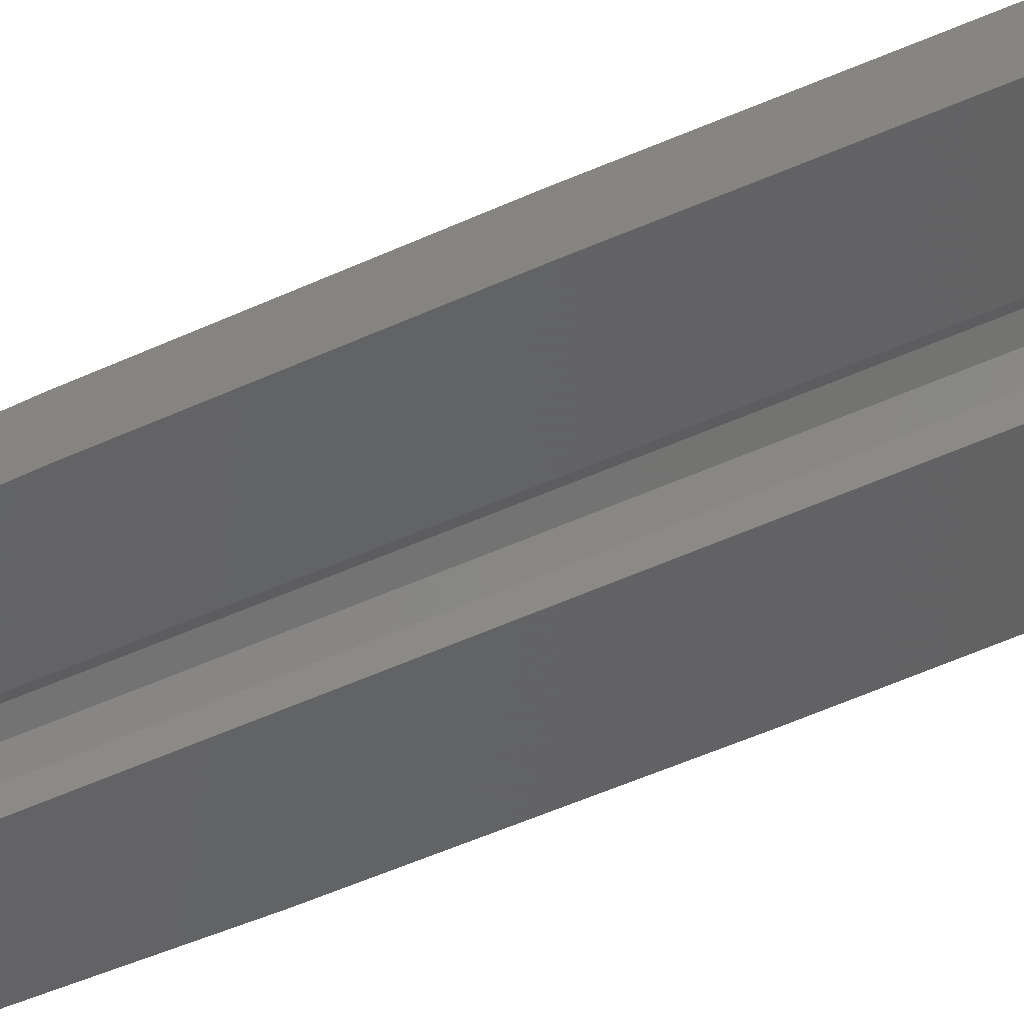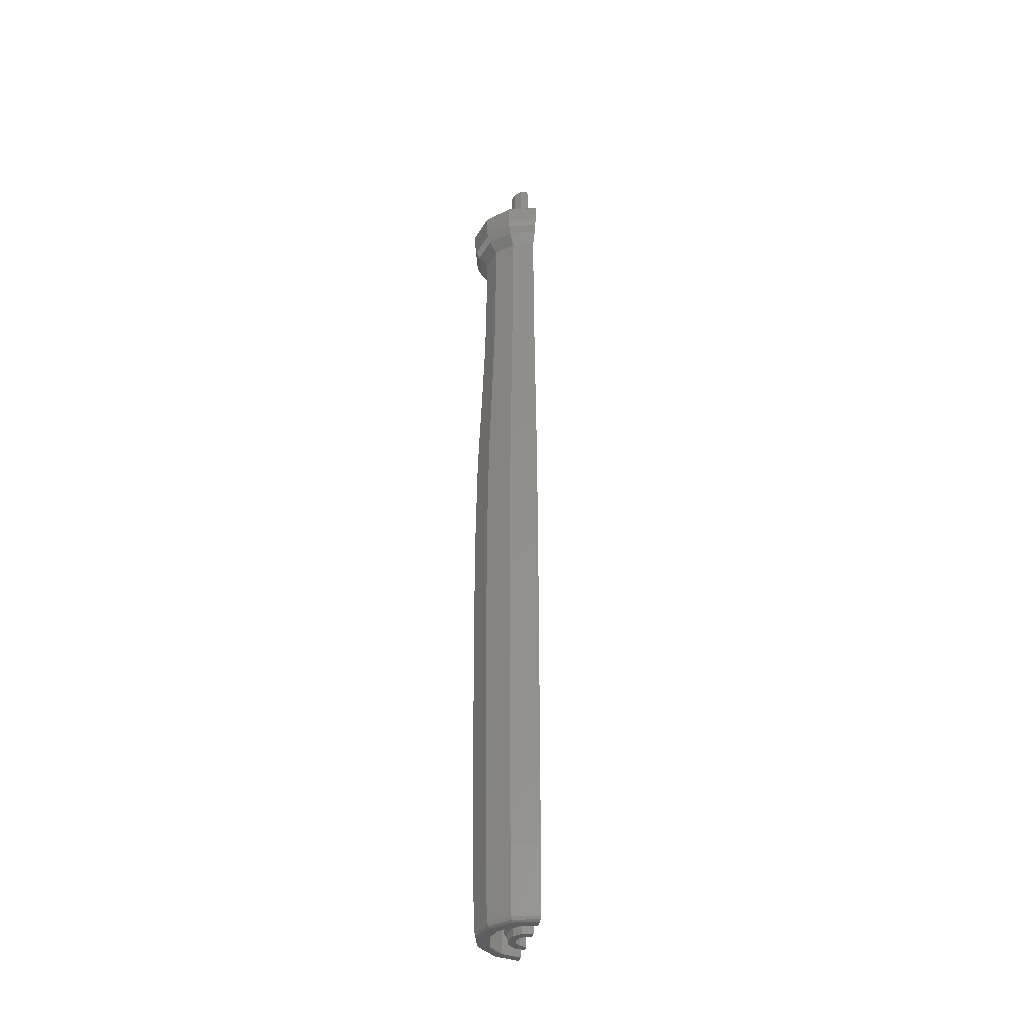
<metadata>
{"format":"stl","ext":"stl","renderer":"f3d","projection":"perspective","resolution":1024,"background":"white","views":[{"elev":-74.0,"azim":111.9,"up":"+Y"},{"elev":-35.8,"azim":-126.4,"up":"+Z"}]}
</metadata>
<code>
# stl→obj: 373 verts, 742 faces
v 7.25 -3.381 115.2
v 7.165 -3.341 115.5
v 6.892 -3.214 115.8
v 3.78 -1.762 116
v 6.344 -2.958 116
v 2.035 -0.9488 116.3
v 2.941 -1.371 116.3
v 2.035 -0.9488 118
v 2.278 -1.062 117
v 0.9063 -0.4226 113
v 0.9063 -0.4226 125
v 1.917 -0.8938 125
v 4.078 -1.902 107
v 5.438 -2.536 109.6
v 5.973 -2.785 110.3
v 6.592 -3.074 111
v 5.491 -2.56 103
v 5.438 -2.536 107.3
v 4.078 -1.902 103
v 6.989 -3.259 112.1
v 7.182 -3.349 113
v 7.25 -3.381 114
v 7.97 0.6972 114
v 7.97 0.6972 115.2
v 7.895 0.6907 113
v 7.682 0.6721 112.1
v 7.245 0.6339 111
v 6.566 0.5744 110.3
v 5.977 0.5229 109.6
v 5.977 0.5229 107.3
v 6.175 0.5403 92.72
v 5.516 -2.572 101
v 5.618 -2.62 92.72
v 5.582 -2.051 102.9
v 5.653 -1.68 102.5
v 5.683 -1.547 102
v 5.604 -2.061 101.1
v 5.665 -1.686 101.5
v 4.078 -1.902 101
v 4.168 -1.392 101.1
v 4.483 0.3922 92
v 4.234 -1.019 101.5
v 4.258 -0.8822 102
v 4.483 0.3922 107
v 4.234 -1.019 102.5
v 4.168 -1.392 102.9
v 4.078 -1.902 92
v 0.9962 0.08716 113
v 0.9962 0.08716 125
v 2.107 0.1843 125
v 1.733 1.213 125
v 0.8192 0.5736 125
v 0.8938 1.917 125
v -0.08716 0.9962 125
v 0.4226 0.9063 125
v -0.1843 2.107 125
v -1.917 0.8938 125
v -0.9063 0.4226 125
v -1.213 1.733 125
v -0.5736 0.8192 125
v 2.229 0.1557 116.3
v 2.236 0.1957 116.3
v 2.236 0.1957 118
v 2.503 0.219 117
v 3.233 0.2828 116.3
v 3.801 -1.639 116
v 6.973 0.6101 116
v 4.154 0.3635 116
v 5.734 4.015 116
v 3.32 2.473 116
v 3.416 2.392 116
v 2.958 6.344 116
v -0.3635 4.154 116
v 1.639 3.801 116
v -0.6101 6.973 116
v -6.344 2.958 116
v -3.78 1.762 116
v -4.015 5.734 116
v -2.473 3.32 116
v -2.392 3.416 116
v 1.762 3.78 116
v 7.576 0.6628 115.8
v 7.876 0.6891 115.5
v 6.553 4.589 115.2
v 6.476 4.535 115.5
v 6.553 4.589 114
v 6.492 4.546 113
v 6.316 4.423 112.1
v 5.958 4.172 111
v 5.399 3.78 110.3
v 4.915 3.441 109.6
v 4.915 3.441 107.3
v 5.078 3.556 92.72
v 6.609 0.5782 81.16
v 5.434 3.805 81.16
v 6.571 -3.064 59.02
v 6.403 -2.986 70.6
v 6.012 -2.804 81.16
v 1.495 -0.6973 92
v 1.495 -0.6973 0.01
v 2.794 -1.303 1.76
v 2.628 -1.226 1.943
v 2.628 -1.226 1.077
v 2.402 -1.12 0.01
v 2.402 -1.12 1.01
v 4.142 -1.932 9.99
v 4.532 -2.113 9.99
v 2.794 -1.303 1.26
v 2.855 -1.331 1.51
v 3.303 -1.54 9.742
v 2.402 -1.12 2.01
v 2.402 -1.12 8.029
v 2.64 -1.231 9.01
v 4.532 -2.113 -0.003333
v 5.438 -2.536 -0.008
v 5.6 -2.611 0.03
v 5.892 -2.747 0.225
v 6.023 -2.809 0.576
v 6.072 -2.832 1.02
v 6.341 -2.957 9.377
v 6.435 -3.001 19.64
v 6.593 -3.075 45.62
v 3.686 2.581 92
v 1.902 4.078 92
v -2.581 3.686 92
v -0.3922 4.483 92
v 0.6973 1.495 92
v 1.352 0.9464 92
v -4.078 1.902 92
v -0.9464 1.352 92
v -0.1438 1.644 92
v 1.644 0.1438 92
v -1.495 0.6973 92
v 3.686 2.581 107
v 0.8192 0.5736 113
v 0.4226 0.9063 113
v -0.08716 0.9962 113
v -0.5736 0.8192 113
v -0.9063 0.4226 113
v -2.035 0.9488 118
v -2.278 1.062 117
v -2.035 0.9488 116.3
v -2.941 1.371 116.3
v -7.25 3.381 115.2
v -6.892 3.214 115.8
v -5.973 2.785 110.3
v -5.438 2.536 109.6
v -7.165 3.341 115.5
v -7.25 3.381 114
v -7.182 3.349 113
v -6.989 3.259 112.1
v -6.592 3.074 111
v -5.438 2.536 107.3
v -6.012 2.804 81.16
v -6.403 2.986 70.6
v -5.618 2.62 92.72
v -4.078 1.902 107
v -2.794 1.303 1.76
v -2.855 1.331 1.51
v -2.402 1.12 2.01
v -5.438 2.536 -0.008
v -4.532 2.113 -0.003333
v -4.532 2.113 9.99
v -4.142 1.932 9.99
v -3.303 1.54 9.742
v -2.794 1.303 1.26
v -2.628 1.226 1.943
v -1.495 0.6973 0.01
v -2.402 1.12 1.01
v -2.402 1.12 0.01
v -2.628 1.226 1.077
v -5.6 2.611 0.03
v -5.892 2.747 0.225
v -2.64 1.231 9.01
v -6.571 3.064 59.02
v -2.402 1.12 8.029
v -6.023 2.809 0.576
v -6.072 2.832 1.02
v -6.341 2.957 9.377
v -6.435 3.001 19.64
v -6.593 3.075 45.62
v -2.009 0.9798 116.3
v -1.288 1.839 116.3
v -0.1957 2.236 116.3
v -0.1557 2.229 116.3
v 0.9488 2.035 116.3
v 0.9798 2.009 116.3
v 1.839 1.288 116.3
v 1.839 1.288 118
v 2.059 1.441 117
v 2.658 1.861 116.3
v 1.371 2.941 116.3
v -0.2828 3.233 116.3
v -1.861 2.658 116.3
v -0.6628 7.576 115.8
v -4.362 6.23 115.8
v 3.214 6.892 115.8
v 6.23 4.362 115.8
v 3.341 7.165 115.5
v 3.381 7.25 115.2
v 3.381 7.25 114
v 3.349 7.182 113
v 3.259 6.989 112.1
v 3.074 6.592 111
v 2.785 5.973 110.3
v 2.536 5.438 109.6
v 2.536 5.438 107.3
v 2.62 5.618 92.72
v 2.804 6.012 81.16
v 7.038 0.6158 70.6
v 5.787 4.052 70.6
v 2.986 6.403 70.6
v 7.222 0.6319 59.02
v 7.247 0.6341 45.62
v 7.073 0.6188 19.64
v 6.969 0.6097 9.377
v 6.675 0.5839 1.02
v 6.621 0.5792 0.576
v 6.476 0.5666 0.225
v 6.155 0.5385 0.03
v 5.977 0.5229 -0.008
v 4.981 0.4358 -0.003333
v 4.981 0.4358 9.99
v 4.553 0.3983 9.99
v 4.096 2.868 9.99
v 4.529 0.2597 9.99
v 3.744 2.621 9.99
v 2.113 4.532 9.99
v 2.039 4.052 9.99
v 1.932 4.142 9.99
v -0.4358 4.981 9.99
v -0.3983 4.553 9.99
v -0.2597 4.529 9.99
v -2.868 4.096 9.99
v -2.621 3.744 9.99
v -4.052 2.039 9.99
v 3.631 0.3177 9.742
v 2.902 0.2539 9.01
v 2.407 -1.092 8.029
v 2.64 0.231 8.029
v 2.64 0.231 2.01
v 2.889 0.2528 1.943
v 3.071 0.2687 1.76
v 3.138 0.2745 1.51
v 3.071 0.2687 1.26
v 2.889 0.2528 1.077
v 2.64 0.231 1.01
v 2.64 0.231 0.01
v 1.644 0.1438 0.01
v 1.352 0.9464 0.01
v 0.6973 1.495 0.01
v -0.9464 1.352 0.01
v -0.1438 1.644 0.01
v -1.52 2.171 0.01
v -0.231 2.64 0.01
v 1.12 2.402 0.01
v 2.171 1.52 0.01
v -2.581 3.686 107
v -0.3922 4.483 107
v 1.902 4.078 107
v -1.52 2.171 1.01
v -1.663 2.376 1.077
v -1.768 2.525 1.26
v -1.807 2.58 1.51
v -1.768 2.525 1.76
v -1.663 2.376 1.943
v -1.52 2.171 2.01
v -1.52 2.171 8.029
v -1.538 2.149 8.029
v -1.671 2.386 9.01
v -2.091 2.986 9.742
v -2.868 4.096 -0.003333
v -3.441 4.915 -0.008
v -3.544 5.062 0.03
v -3.729 5.325 0.225
v -3.812 5.444 0.576
v -3.843 5.488 1.02
v -4.013 5.731 9.377
v -4.072 5.816 19.64
v -4.173 5.959 45.62
v -4.158 5.939 59.02
v -4.052 5.787 70.6
v -3.805 5.434 81.16
v -3.556 5.078 92.72
v -3.441 4.915 107.3
v -3.441 4.915 109.6
v -3.78 5.399 110.3
v -4.172 5.958 111
v -4.423 6.316 112.1
v -4.546 6.492 113
v -4.589 6.553 114
v -4.589 6.553 115.2
v -4.535 6.476 115.5
v -1.441 2.059 117
v -1.288 1.839 118
v -0.1957 2.236 118
v 0.9488 2.035 118
v 1.062 2.278 117
v -0.219 2.503 117
v -0.6891 7.876 115.5
v -0.6972 7.97 115.2
v -0.6972 7.97 114
v -0.6907 7.895 113
v -0.6721 7.682 112.1
v -0.6339 7.245 111
v -0.5744 6.566 110.3
v -0.5229 5.977 109.6
v -0.5229 5.977 107.3
v -0.5403 6.175 92.72
v -0.5782 6.609 81.16
v -0.6158 7.038 70.6
v 5.939 4.158 59.02
v 3.064 6.571 59.02
v -0.6319 7.222 59.02
v 5.959 4.173 45.62
v 5.816 4.072 19.64
v 5.731 4.013 9.377
v 5.488 3.843 1.02
v 5.444 3.812 0.576
v 5.325 3.729 0.225
v 5.062 3.544 0.03
v 4.915 3.441 -0.008
v 4.096 2.868 -0.003333
v 2.113 4.532 -0.003333
v -0.4358 4.981 -0.003333
v -0.3177 3.631 9.742
v 1.54 3.303 9.742
v 2.986 2.091 9.742
v 2.386 1.671 9.01
v 2.171 1.52 8.029
v 2.171 1.52 2.01
v 2.376 1.663 1.943
v 2.525 1.768 1.76
v 2.58 1.807 1.51
v 2.525 1.768 1.26
v 2.376 1.663 1.077
v 2.171 1.52 1.01
v 1.12 2.402 1.01
v -0.231 2.64 1.01
v -0.2528 2.889 1.077
v -0.2687 3.071 1.26
v -0.2745 3.138 1.51
v -0.2687 3.071 1.76
v -0.2528 2.889 1.943
v -0.231 2.64 2.01
v -0.231 2.64 8.029
v -0.2539 2.902 9.01
v -0.5229 5.977 -0.008
v -0.5385 6.155 0.03
v -0.5666 6.476 0.225
v -0.5792 6.621 0.576
v -0.5839 6.675 1.02
v -0.6097 6.969 9.377
v -0.6188 7.073 19.64
v -0.6341 7.247 45.62
v 3.075 6.593 45.62
v 3.001 6.435 19.64
v 2.957 6.341 9.377
v 2.832 6.072 1.02
v 2.809 6.023 0.576
v 2.747 5.892 0.225
v 2.611 5.6 0.03
v 2.536 5.438 -0.008
v 1.231 2.64 9.01
v 2.149 1.538 8.029
v 1.12 2.402 2.01
v 1.12 2.402 8.029
v 1.226 2.628 1.943
v 1.303 2.794 1.76
v 1.331 2.855 1.51
v 1.303 2.794 1.26
v 1.226 2.628 1.077
v 1.092 2.407 8.029
f 1 2 3
f 4 1 5
f 5 1 3
f 6 1 4
f 6 4 7
f 8 6 9
f 9 6 7
f 10 1 6
f 11 6 12
f 10 6 11
f 13 1 10
f 14 1 13
f 15 16 1
f 17 18 19
f 19 14 13
f 16 20 1
f 21 1 20
f 22 1 21
f 14 15 1
f 18 14 19
f 1 22 23
f 24 1 23
f 23 22 25
f 25 22 21
f 2 1 24
f 25 21 26
f 26 21 20
f 26 20 27
f 27 20 16
f 27 16 28
f 28 16 15
f 28 15 29
f 29 15 14
f 14 18 30
f 29 14 30
f 30 18 31
f 32 33 31
f 18 17 34
f 18 34 35
f 18 36 31
f 18 35 36
f 37 32 31
f 36 38 31
f 38 37 31
f 39 40 41
f 41 42 43
f 44 43 13
f 43 45 13
f 45 46 13
f 46 19 13
f 41 43 44
f 40 42 41
f 41 47 39
f 10 44 13
f 10 48 44
f 49 48 11
f 11 48 10
f 11 12 50
f 49 11 51
f 51 11 50
f 52 49 53
f 54 55 56
f 57 58 59
f 58 60 59
f 59 54 56
f 56 55 53
f 55 52 53
f 53 49 51
f 60 54 59
f 50 12 61
f 62 50 61
f 12 6 61
f 63 62 8
f 8 62 61
f 8 61 6
f 63 8 9
f 64 63 9
f 64 9 7
f 65 64 7
f 66 65 7
f 4 66 7
f 4 5 67
f 68 4 69
f 69 4 67
f 70 71 72
f 73 74 75
f 76 77 78
f 77 79 78
f 79 80 78
f 78 73 75
f 75 74 72
f 74 81 72
f 81 70 72
f 72 71 69
f 71 68 69
f 66 4 68
f 80 73 78
f 67 5 82
f 5 3 82
f 82 3 83
f 3 2 83
f 83 2 24
f 83 24 84
f 85 83 84
f 24 23 86
f 84 24 86
f 86 23 25
f 87 86 25
f 87 25 26
f 88 87 26
f 88 26 27
f 89 88 27
f 89 27 28
f 90 89 28
f 90 28 29
f 91 90 29
f 29 30 92
f 91 29 92
f 30 31 93
f 92 30 93
f 31 33 94
f 31 94 95
f 93 31 95
f 33 39 96
f 96 97 98
f 47 99 96
f 33 96 98
f 32 39 33
f 39 47 96
f 99 100 96
f 101 102 103
f 100 104 105
f 106 107 96
f 103 108 101
f 109 101 108
f 110 106 96
f 100 105 111
f 100 112 96
f 100 111 112
f 112 113 96
f 102 111 105
f 113 110 96
f 107 114 96
f 114 115 96
f 115 116 96
f 116 117 96
f 117 118 96
f 118 119 96
f 119 120 96
f 120 121 96
f 121 122 96
f 105 103 102
f 37 40 39
f 32 37 39
f 38 42 40
f 37 38 40
f 36 43 42
f 38 36 42
f 45 43 36
f 35 45 36
f 45 35 46
f 46 35 34
f 46 34 19
f 19 34 17
f 33 98 94
f 41 123 124
f 125 41 126
f 126 41 124
f 127 41 125
f 127 128 41
f 129 130 125
f 130 131 125
f 131 127 125
f 99 41 132
f 47 41 99
f 133 130 129
f 128 132 41
f 134 123 44
f 44 123 41
f 135 134 48
f 48 134 44
f 52 135 49
f 49 135 48
f 52 55 136
f 135 52 136
f 55 54 137
f 136 55 137
f 54 60 138
f 137 54 138
f 60 58 139
f 138 60 139
f 140 141 142
f 58 57 142
f 141 143 142
f 143 77 142
f 77 144 142
f 76 145 77
f 146 147 142
f 145 148 77
f 148 144 77
f 144 149 142
f 149 150 142
f 150 151 142
f 151 152 142
f 152 146 142
f 147 153 142
f 142 139 58
f 129 154 155
f 129 156 154
f 129 157 156
f 158 159 160
f 161 162 163
f 133 164 165
f 133 163 164
f 133 161 163
f 159 166 160
f 158 160 167
f 168 169 170
f 166 171 160
f 171 169 160
f 133 172 161
f 133 173 172
f 165 174 133
f 157 139 142
f 155 175 129
f 153 157 142
f 153 156 157
f 168 160 169
f 168 176 160
f 176 133 174
f 168 133 176
f 133 177 173
f 133 178 177
f 133 179 178
f 133 180 179
f 133 181 180
f 133 175 181
f 133 129 175
f 59 182 57
f 57 182 142
f 59 183 182
f 56 184 59
f 59 184 183
f 53 185 56
f 56 185 184
f 53 186 185
f 51 187 53
f 53 187 186
f 51 188 187
f 50 62 188
f 51 50 188
f 189 188 63
f 62 63 188
f 190 189 63
f 64 190 63
f 191 190 64
f 65 191 64
f 71 191 65
f 68 71 65
f 68 65 66
f 70 192 191
f 71 70 191
f 81 192 70
f 74 193 192
f 81 74 192
f 73 193 74
f 73 80 194
f 193 73 194
f 80 79 143
f 194 80 143
f 79 77 143
f 76 78 145
f 78 75 195
f 196 78 195
f 145 78 196
f 75 72 195
f 72 69 197
f 72 197 195
f 67 82 198
f 69 67 198
f 69 198 197
f 82 83 85
f 198 82 85
f 198 85 199
f 199 85 200
f 85 84 200
f 86 201 84
f 84 201 200
f 201 86 202
f 202 86 87
f 202 87 203
f 203 87 88
f 203 88 204
f 204 88 89
f 204 89 205
f 205 89 90
f 205 90 206
f 206 90 91
f 92 207 91
f 91 207 206
f 207 92 208
f 92 93 208
f 208 93 209
f 93 95 209
f 94 98 210
f 94 210 211
f 95 94 211
f 209 95 212
f 95 211 212
f 97 96 213
f 213 96 214
f 96 122 214
f 214 122 215
f 215 122 121
f 215 121 216
f 216 121 120
f 216 120 217
f 217 120 119
f 217 119 218
f 218 119 118
f 218 118 219
f 219 118 117
f 219 117 220
f 220 117 116
f 220 116 221
f 221 116 115
f 115 114 221
f 221 114 222
f 223 222 107
f 107 222 114
f 223 224 225
f 226 224 106
f 225 224 227
f 228 227 229
f 228 229 230
f 231 230 232
f 233 232 230
f 234 232 235
f 163 235 236
f 164 163 236
f 163 234 235
f 234 231 232
f 231 228 230
f 228 225 227
f 106 224 223
f 106 223 107
f 110 226 106
f 237 224 110
f 110 224 226
f 113 237 110
f 113 238 237
f 112 239 238
f 113 112 238
f 239 112 111
f 240 239 241
f 241 239 111
f 241 111 242
f 111 102 242
f 242 102 243
f 102 101 243
f 243 101 244
f 101 109 244
f 244 109 245
f 245 109 108
f 245 108 246
f 246 108 103
f 246 103 247
f 247 103 105
f 247 105 104
f 248 247 104
f 104 100 248
f 248 100 249
f 248 249 250
f 250 251 248
f 252 168 170
f 252 170 253
f 253 170 254
f 253 254 251
f 251 254 255
f 251 255 248
f 248 255 256
f 248 256 257
f 132 249 99
f 99 249 100
f 98 97 210
f 210 97 213
f 128 250 132
f 132 250 249
f 128 127 251
f 250 128 251
f 127 131 253
f 251 127 253
f 131 130 252
f 253 131 252
f 130 133 168
f 252 130 168
f 258 157 129
f 125 258 129
f 259 258 125
f 126 259 125
f 260 259 126
f 124 260 126
f 134 260 124
f 123 134 124
f 135 136 134
f 136 260 134
f 136 259 260
f 137 259 136
f 138 258 259
f 137 138 259
f 139 258 138
f 157 258 139
f 261 254 169
f 169 254 170
f 262 261 169
f 171 262 169
f 263 262 171
f 166 263 171
f 264 263 166
f 159 264 166
f 159 265 264
f 158 265 159
f 158 266 265
f 167 266 158
f 167 267 266
f 160 267 167
f 268 267 160
f 268 160 176
f 268 176 269
f 176 174 269
f 174 165 270
f 174 270 269
f 269 270 268
f 164 236 165
f 165 236 271
f 165 271 270
f 234 163 162
f 272 234 162
f 273 272 162
f 273 162 161
f 274 273 161
f 172 274 161
f 275 274 172
f 173 275 172
f 276 275 173
f 177 276 173
f 277 276 177
f 178 277 177
f 278 277 178
f 179 278 178
f 279 278 179
f 180 279 179
f 280 279 180
f 181 280 180
f 181 281 280
f 175 281 181
f 175 282 281
f 155 282 175
f 155 283 282
f 154 283 155
f 154 284 283
f 156 284 154
f 156 285 284
f 153 285 156
f 285 153 286
f 286 153 147
f 287 286 147
f 146 287 147
f 288 287 146
f 152 288 146
f 289 288 152
f 151 289 152
f 290 289 151
f 150 290 151
f 291 290 150
f 149 291 150
f 291 149 292
f 292 149 144
f 144 293 292
f 148 293 144
f 148 196 293
f 145 196 148
f 194 143 141
f 141 140 294
f 194 141 294
f 294 140 295
f 295 140 142
f 183 295 182
f 182 295 142
f 296 295 183
f 183 184 296
f 297 296 184
f 186 297 185
f 185 297 184
f 189 297 186
f 188 189 187
f 187 189 186
f 297 189 190
f 298 297 190
f 298 190 191
f 192 298 191
f 299 298 192
f 193 299 192
f 193 194 294
f 299 193 294
f 195 300 196
f 196 300 293
f 195 197 300
f 197 198 199
f 197 199 300
f 300 199 301
f 199 200 301
f 201 302 200
f 200 302 301
f 302 201 303
f 303 201 202
f 303 202 304
f 304 202 203
f 304 203 305
f 305 203 204
f 305 204 306
f 306 204 205
f 306 205 307
f 307 205 206
f 207 308 206
f 206 308 307
f 308 207 309
f 207 208 309
f 309 208 310
f 208 209 310
f 310 209 311
f 209 212 311
f 210 213 312
f 211 210 312
f 212 211 313
f 211 312 313
f 311 212 314
f 212 313 314
f 213 214 315
f 312 213 315
f 315 214 215
f 316 315 215
f 316 215 216
f 317 316 216
f 317 216 217
f 318 317 217
f 318 217 218
f 319 318 218
f 319 218 219
f 320 319 219
f 219 220 320
f 320 220 321
f 220 221 321
f 321 221 322
f 221 222 322
f 322 222 323
f 225 323 223
f 223 323 222
f 225 228 324
f 323 225 324
f 228 231 325
f 324 228 325
f 231 234 272
f 325 231 272
f 236 235 271
f 235 232 271
f 271 232 326
f 232 233 326
f 326 233 327
f 327 233 230
f 230 229 327
f 327 229 328
f 328 229 227
f 328 227 237
f 237 227 224
f 329 328 238
f 238 328 237
f 329 240 330
f 329 238 240
f 240 238 239
f 330 240 241
f 331 330 241
f 241 242 332
f 331 241 332
f 242 243 333
f 332 242 333
f 243 244 334
f 333 243 334
f 334 244 245
f 335 334 245
f 245 246 335
f 335 246 336
f 246 247 336
f 336 247 337
f 337 247 248
f 257 337 248
f 337 257 338
f 338 257 256
f 338 256 339
f 339 256 255
f 339 255 261
f 261 255 254
f 339 261 340
f 340 261 262
f 340 262 341
f 341 262 263
f 341 263 342
f 342 263 264
f 343 342 265
f 265 342 264
f 266 344 343
f 265 266 343
f 267 345 344
f 266 267 344
f 346 345 268
f 268 345 267
f 268 270 346
f 270 347 346
f 271 326 270
f 270 326 347
f 325 272 348
f 348 272 273
f 348 273 349
f 349 273 274
f 349 274 350
f 350 274 275
f 350 275 351
f 351 275 276
f 351 276 352
f 352 276 277
f 352 277 353
f 353 277 278
f 353 278 354
f 354 278 279
f 354 279 355
f 355 279 280
f 314 355 281
f 281 355 280
f 311 314 282
f 282 314 281
f 310 311 283
f 283 311 282
f 309 310 284
f 284 310 283
f 308 309 285
f 285 309 284
f 308 285 307
f 307 285 286
f 307 286 306
f 306 286 287
f 306 287 305
f 305 287 288
f 305 288 304
f 304 288 289
f 304 289 303
f 303 289 290
f 303 290 302
f 302 290 291
f 302 291 301
f 301 291 292
f 300 301 293
f 293 301 292
f 294 295 299
f 299 295 296
f 299 296 298
f 296 297 298
f 313 312 356
f 312 315 356
f 314 313 355
f 313 356 355
f 356 315 357
f 357 315 316
f 357 316 358
f 358 316 317
f 358 317 359
f 359 317 318
f 359 318 360
f 360 318 319
f 360 319 361
f 361 319 320
f 361 320 362
f 362 320 321
f 362 321 363
f 363 321 322
f 322 323 363
f 324 363 323
f 363 324 348
f 348 324 325
f 347 326 364
f 364 326 327
f 364 327 329
f 329 327 328
f 365 364 330
f 330 364 329
f 330 331 366
f 330 366 367
f 330 367 365
f 366 331 368
f 331 332 368
f 368 332 369
f 332 333 369
f 369 333 370
f 333 334 370
f 370 334 371
f 371 334 335
f 371 335 372
f 372 335 336
f 372 336 338
f 338 336 337
f 339 372 338
f 340 372 339
f 340 371 372
f 341 371 340
f 341 370 371
f 342 370 341
f 342 369 370
f 343 369 342
f 343 368 369
f 344 368 343
f 344 366 368
f 345 366 344
f 367 366 373
f 373 366 345
f 373 345 346
f 346 347 373
f 373 347 367
f 367 347 364
f 348 362 363
f 349 362 348
f 349 361 362
f 350 361 349
f 350 360 361
f 351 360 350
f 351 359 360
f 352 359 351
f 352 358 359
f 353 358 352
f 353 357 358
f 354 357 353
f 354 356 357
f 355 356 354
f 367 364 365

</code>
